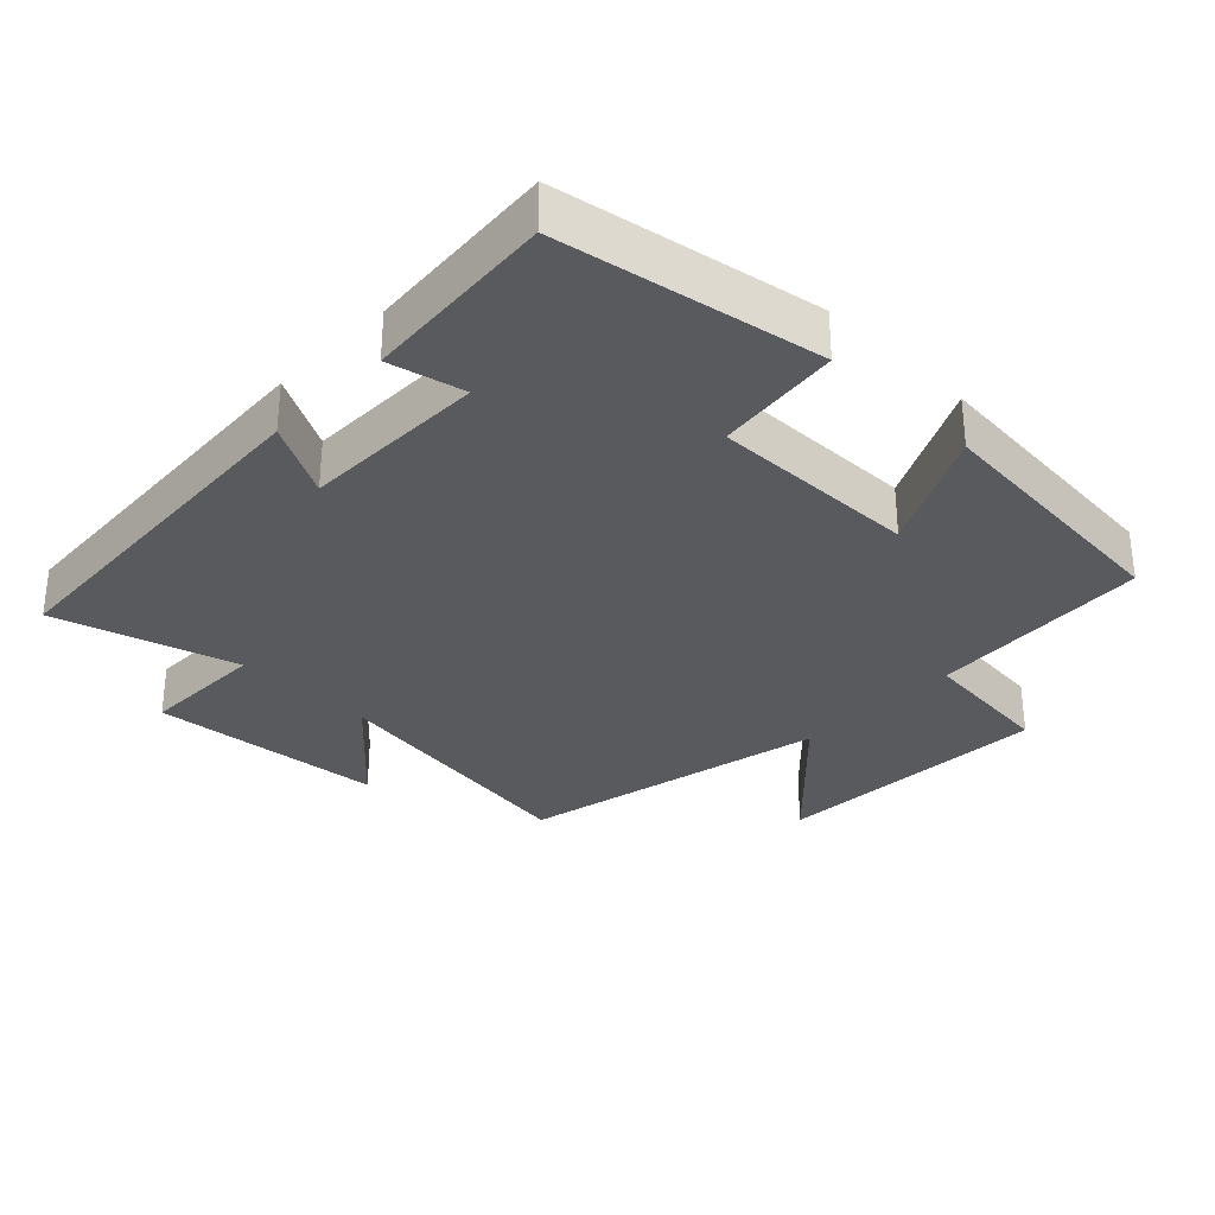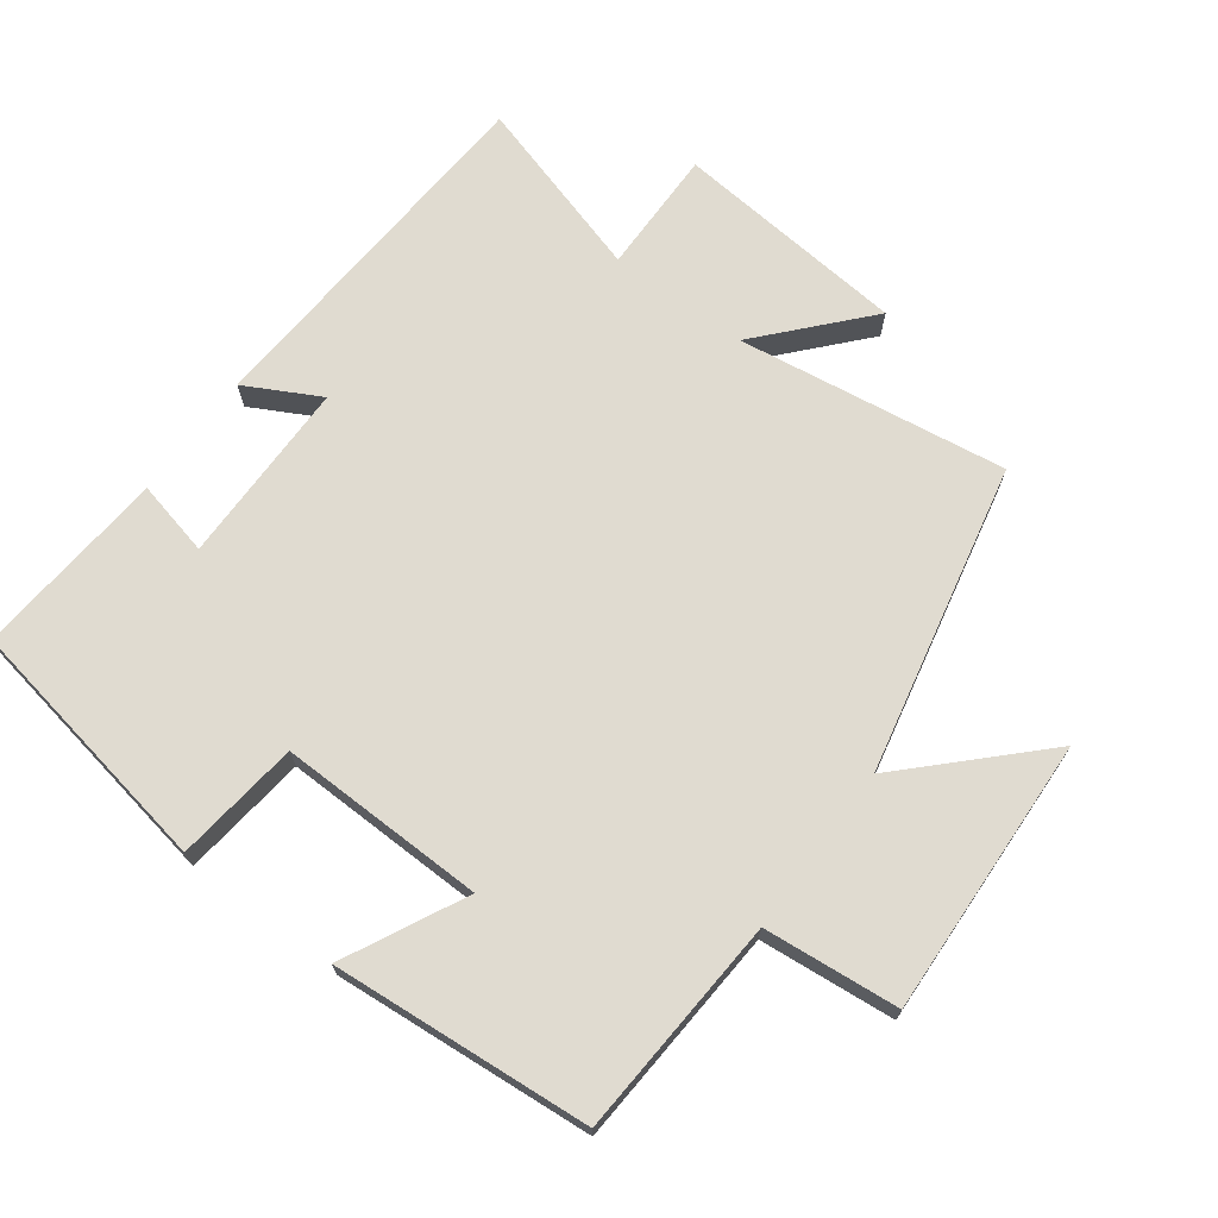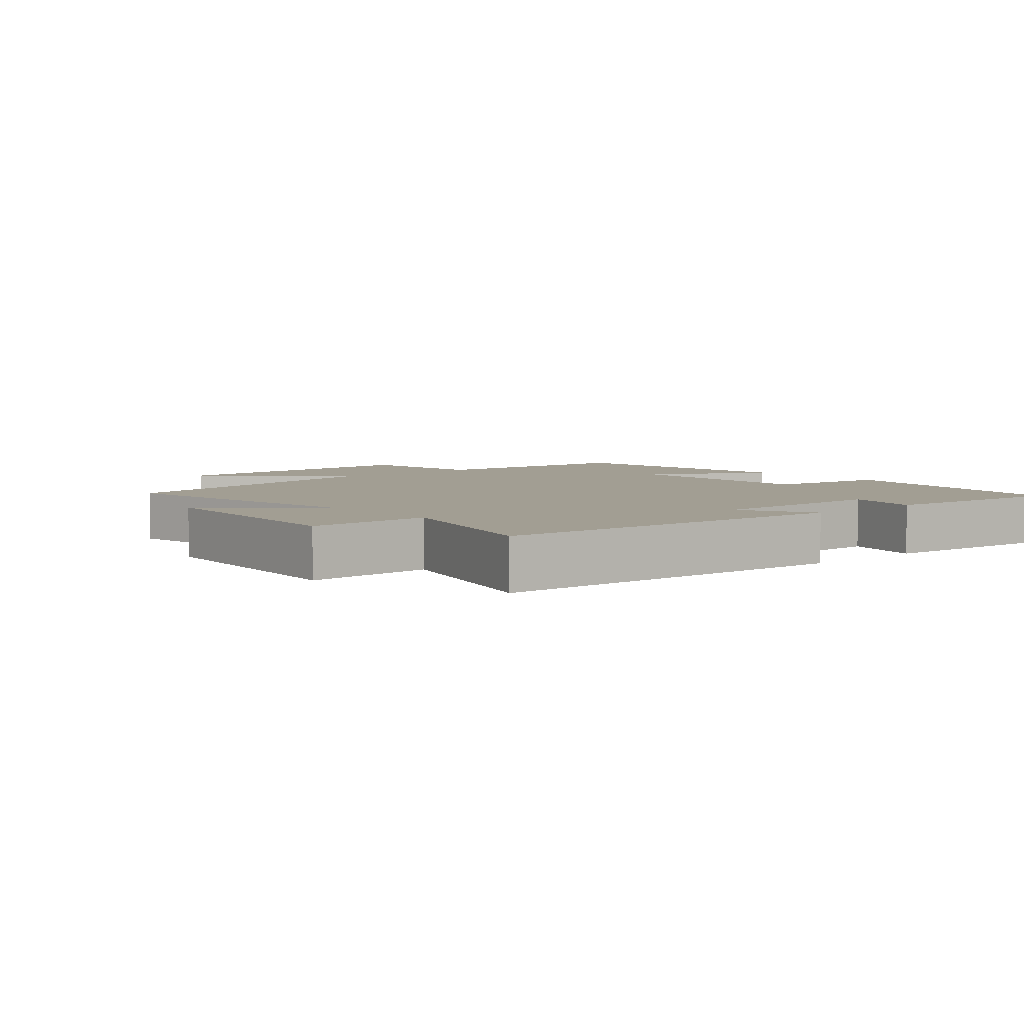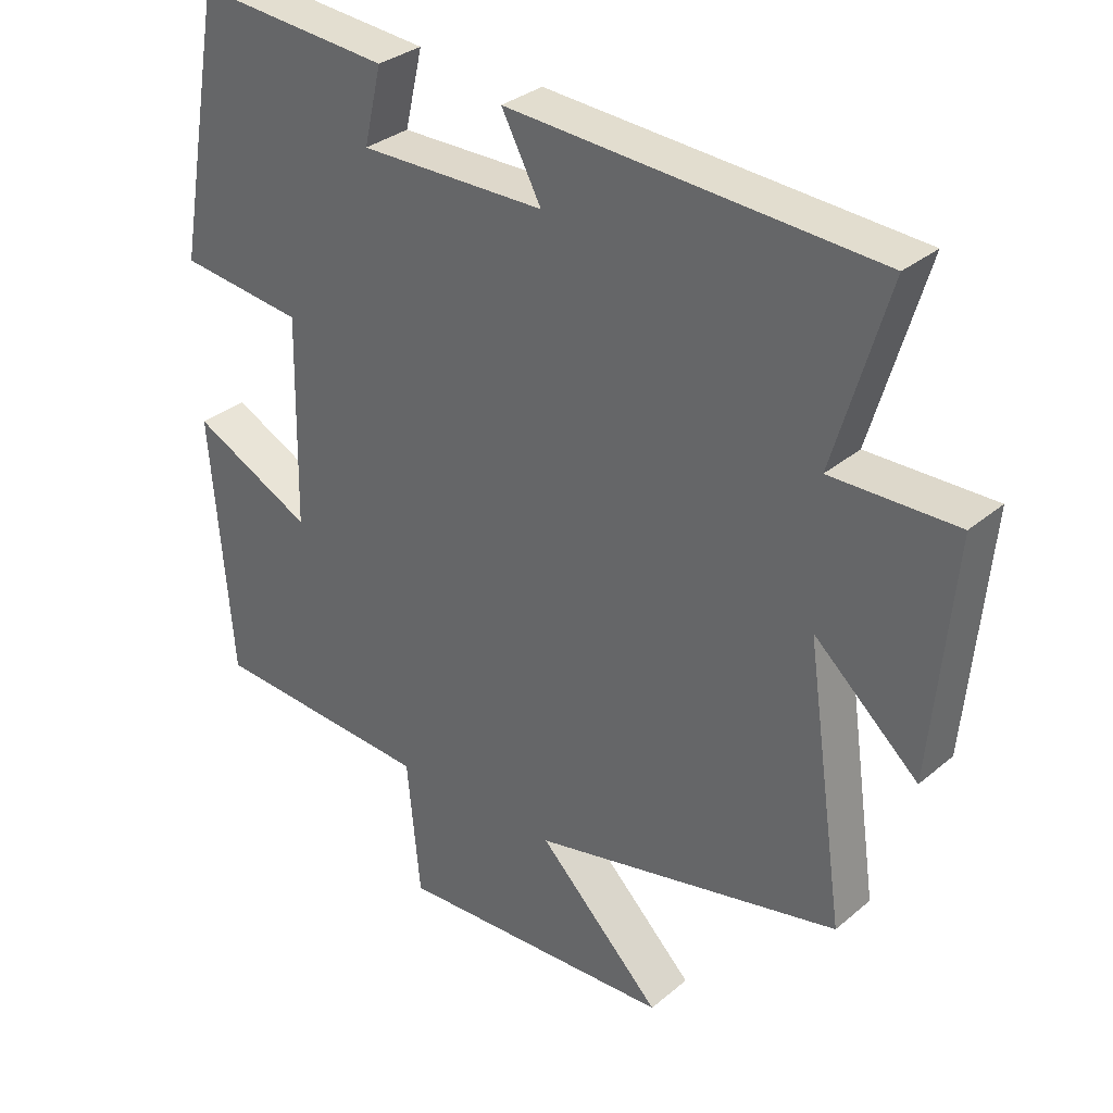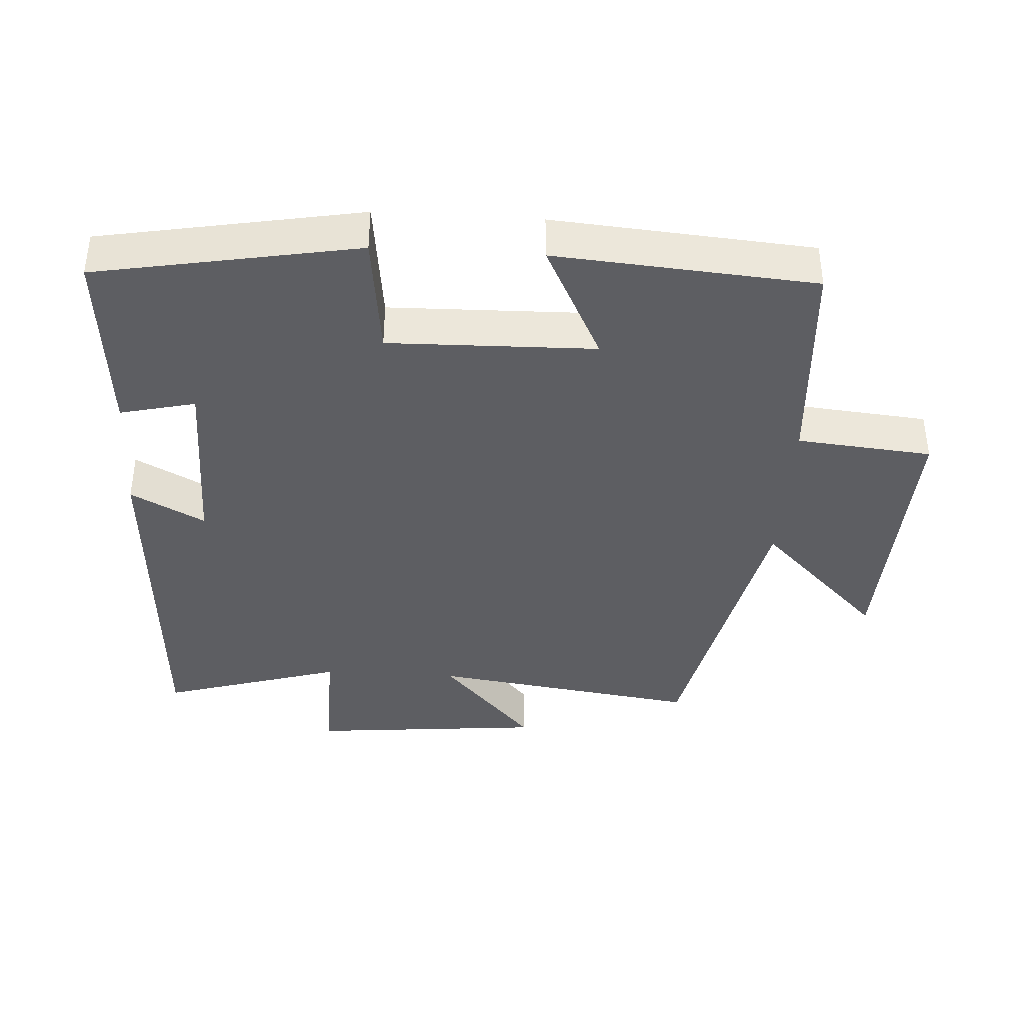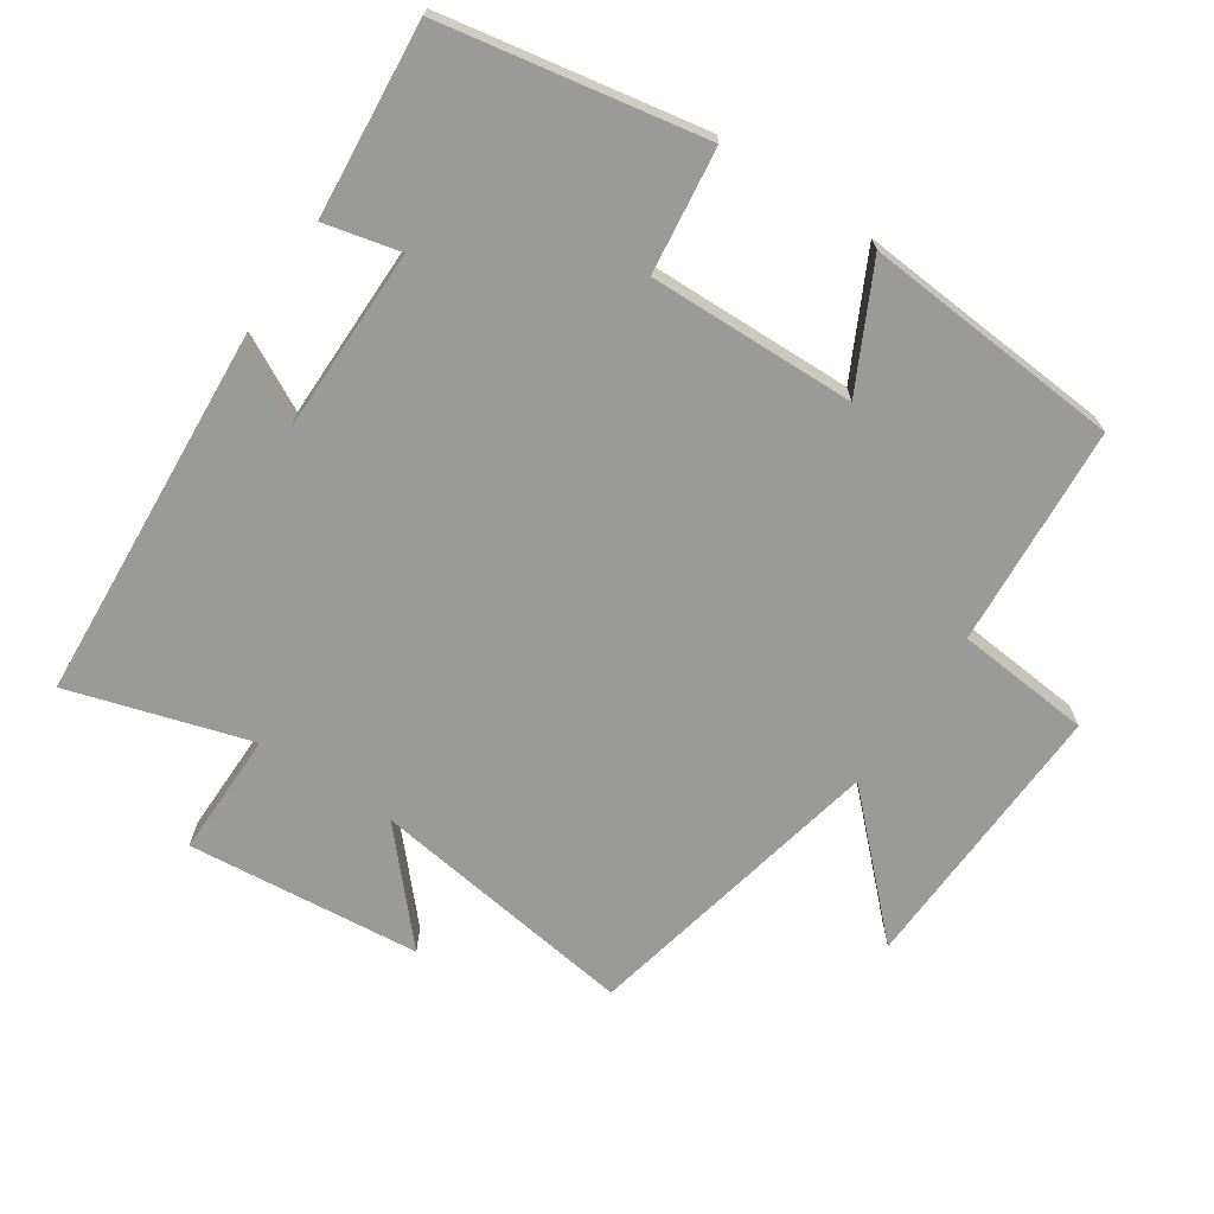
<metadata>
{"format":"obj","ext":"obj","renderer":"f3d","projection":"perspective","resolution":1024,"background":"white","views":[{"elev":-31.7,"azim":45.7,"up":"+Y"},{"elev":70.0,"azim":126.6,"up":"+Y"},{"elev":5.0,"azim":-41.1,"up":"+Y"},{"elev":32.0,"azim":-139.4,"up":"+Z"},{"elev":-39.0,"azim":86.6,"up":"+Y"},{"elev":-69.2,"azim":56.5,"up":"+Y"}]}
</metadata>
<code>
v 0.469 0.07 -0.479
v 0.144 0.07 -0.5
v 0.125 0.07 -0.699
v -0.285 0.07 -0.681
v -0.104 0.07 -0.5
v -0.557 0.07 -0.402
v -0.5 0.07 -0.006
v -0.652 0.07 -0.142
v -0.684 0.07 0.202
v -0.5 0.07 0.2
v -0.579 0.07 0.466
v -0.041 0.07 0.5
v -0.099 0.07 0.391
v 0.173 0.07 0.389
v 0.147 0.07 0.5
v 0.431 0.07 0.524
v 0.5 0.07 0.14
v 0.317 0.07 0.118
v 0.323 0.07 -0.186
v 0.5 0.07 -0.098
v 0.469 0 -0.479
v 0.144 0 -0.5
v 0.125 0 -0.699
v -0.285 0 -0.681
v -0.104 0 -0.5
v -0.557 0 -0.402
v -0.5 0 -0.006
v -0.652 0 -0.142
v -0.684 0 0.202
v -0.5 0 0.2
v -0.579 0 0.466
v -0.041 0 0.5
v -0.099 0 0.391
v 0.173 0 0.389
v 0.147 0 0.5
v 0.431 0 0.524
v 0.5 0 0.14
v 0.317 0 0.118
v 0.323 0 -0.186
v 0.5 0 -0.098
f 19 20 1 2
f 18 19 2
f 16 17 18
f 15 16 18
f 14 15 18
f 13 14 18 2
f 10 11 12 13
f 10 13 2 3
f 7 8 9 10
f 7 10 3
f 5 6 7
f 5 7 3
f 3 4 5
f 22 21 40 39
f 22 39 38
f 38 37 36
f 38 36 35
f 38 35 34
f 22 38 34 33
f 33 32 31 30
f 23 22 33 30
f 30 29 28 27
f 23 30 27
f 27 26 25
f 23 27 25
f 25 24 23
f 1 21 22 2
f 2 22 23 3
f 3 23 24 4
f 4 24 25 5
f 5 25 26 6
f 6 26 27 7
f 7 27 28 8
f 8 28 29 9
f 9 29 30 10
f 10 30 31 11
f 11 31 32 12
f 12 32 33 13
f 13 33 34 14
f 14 34 35 15
f 15 35 36 16
f 16 36 37 17
f 17 37 38 18
f 18 38 39 19
f 19 39 40 20
f 20 40 21 1

</code>
